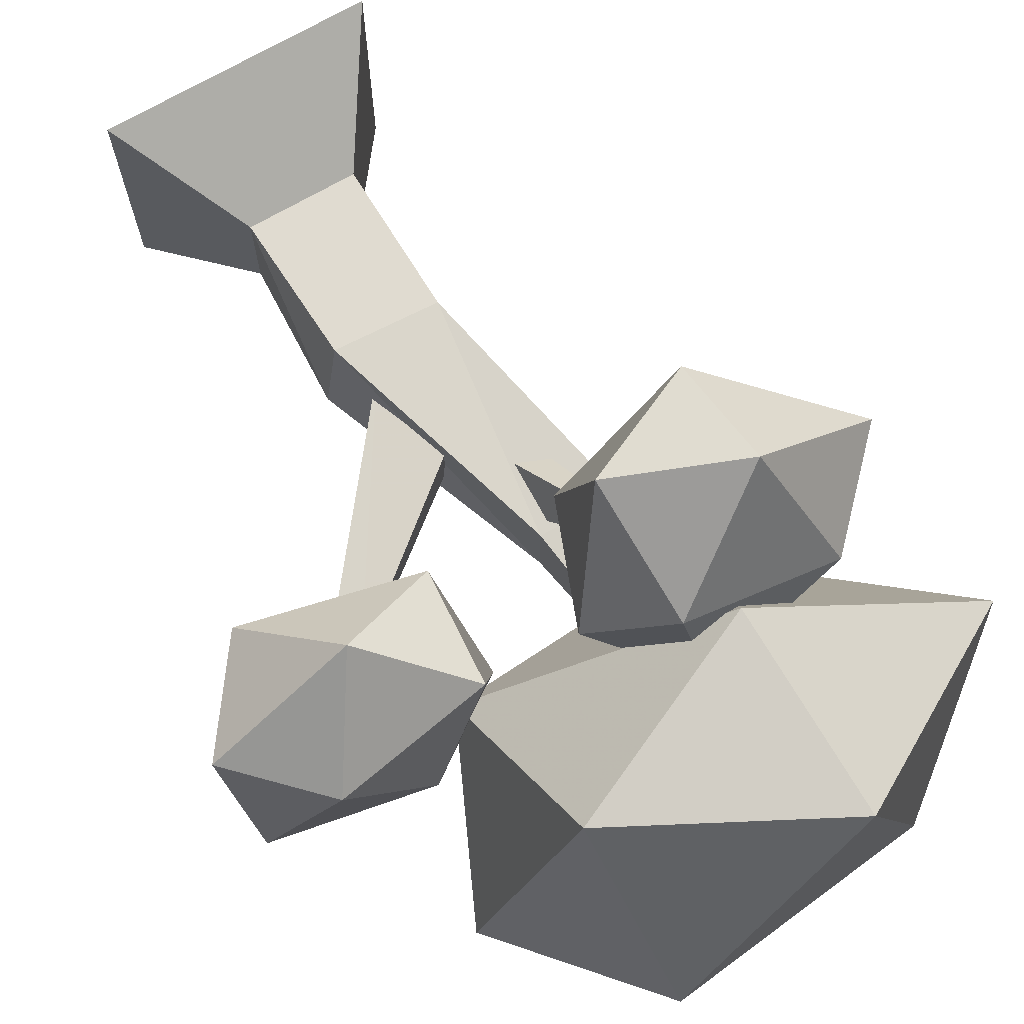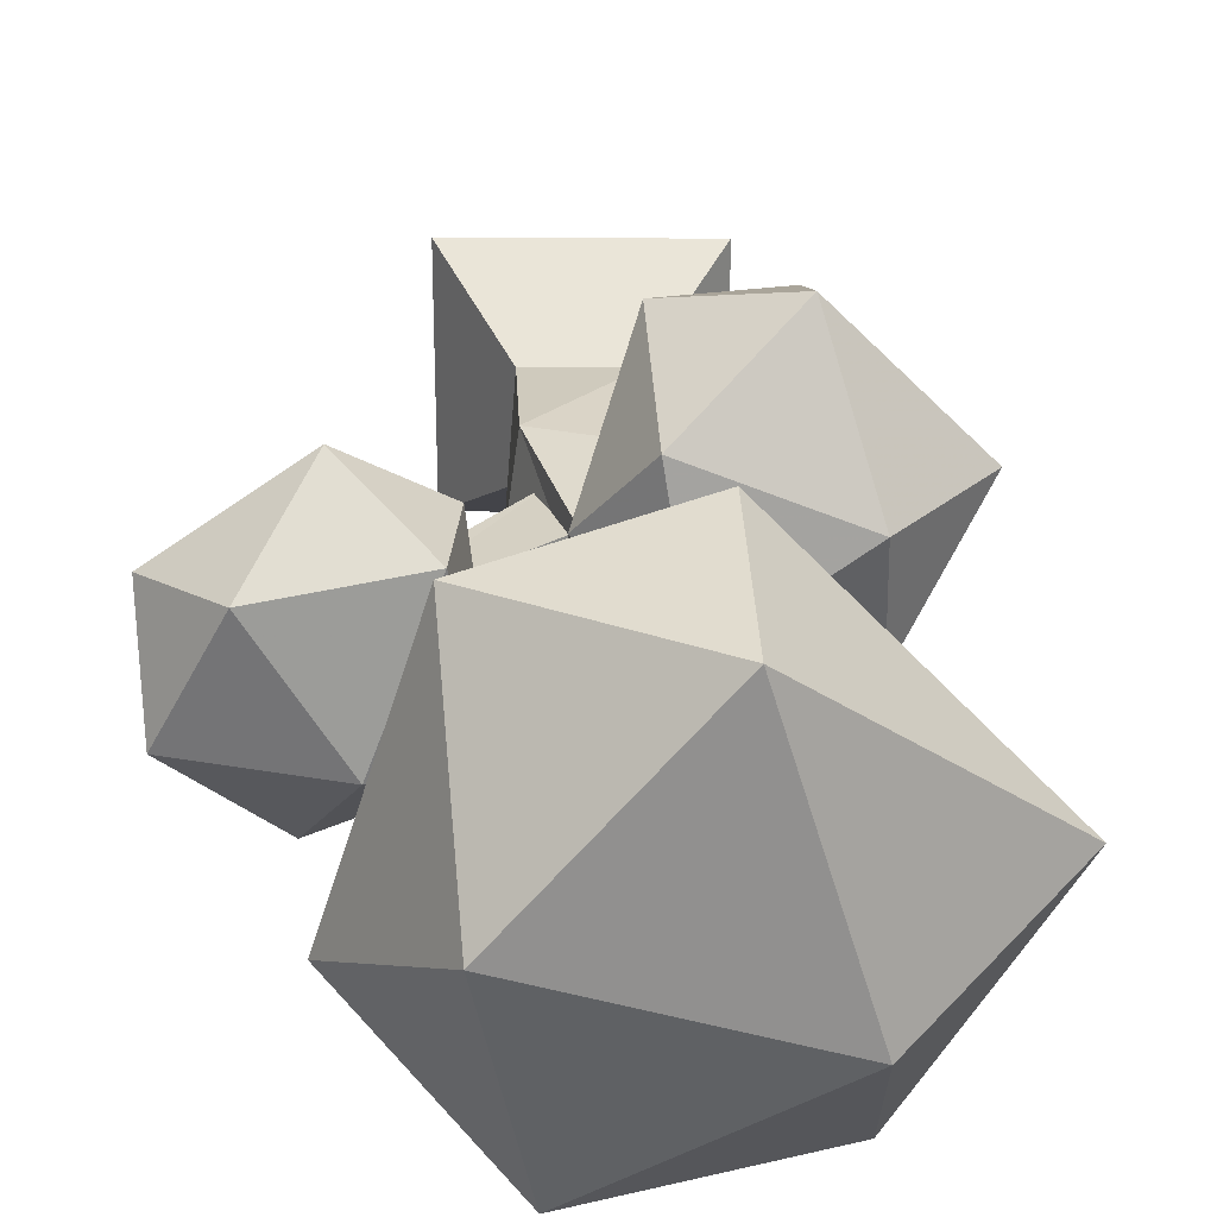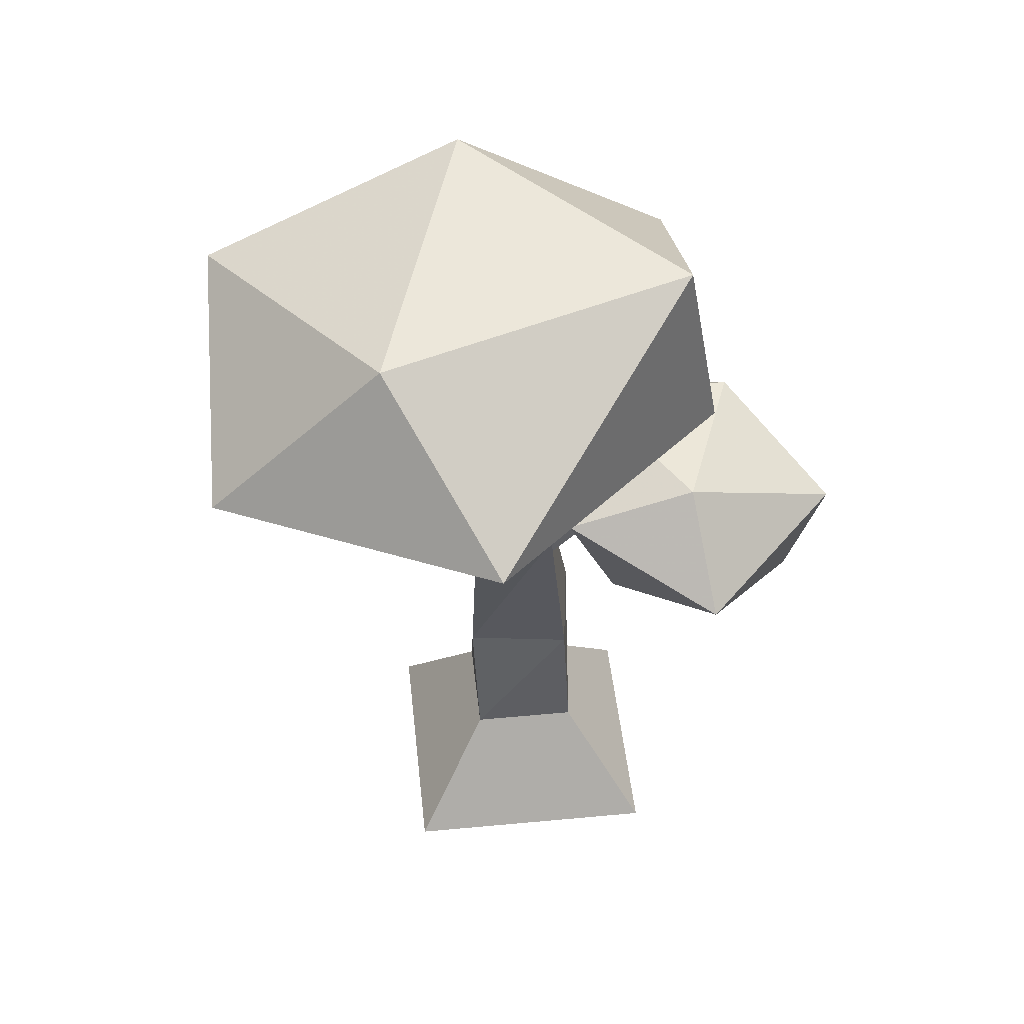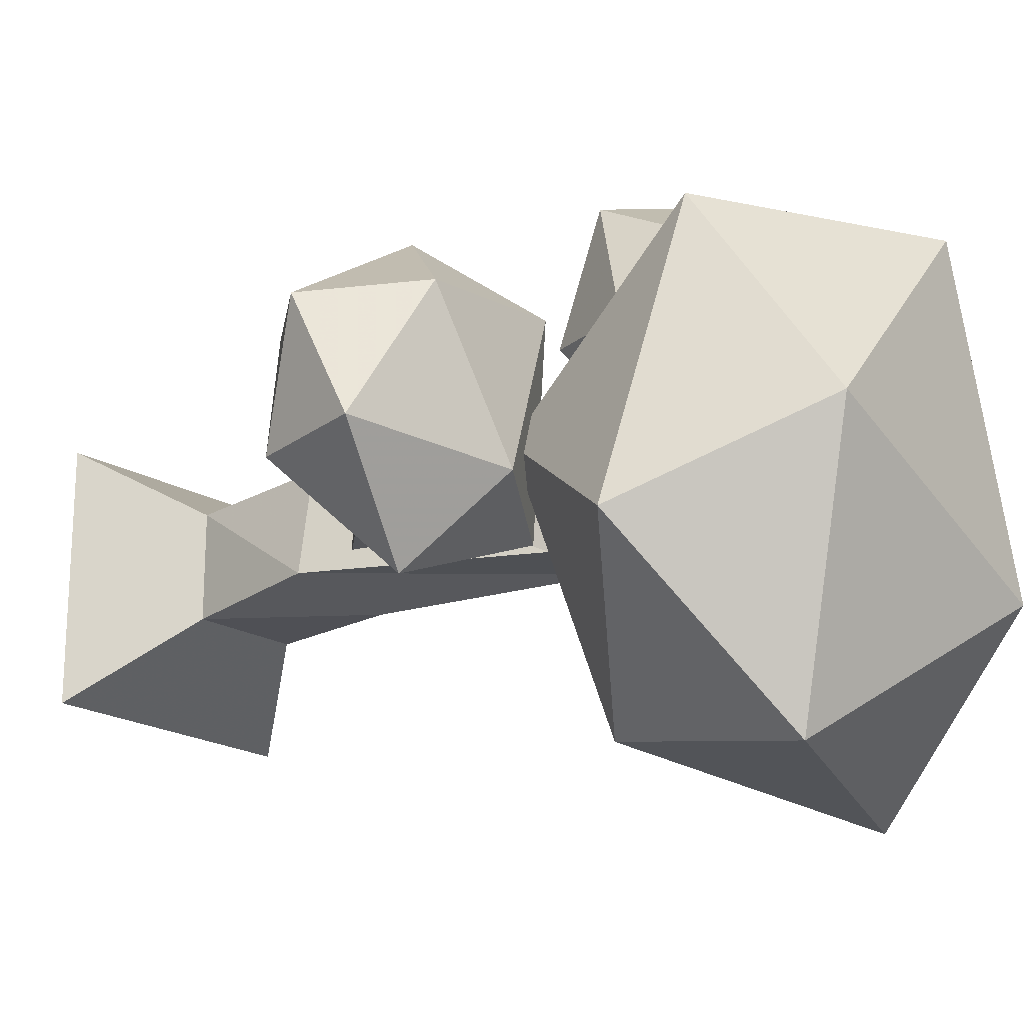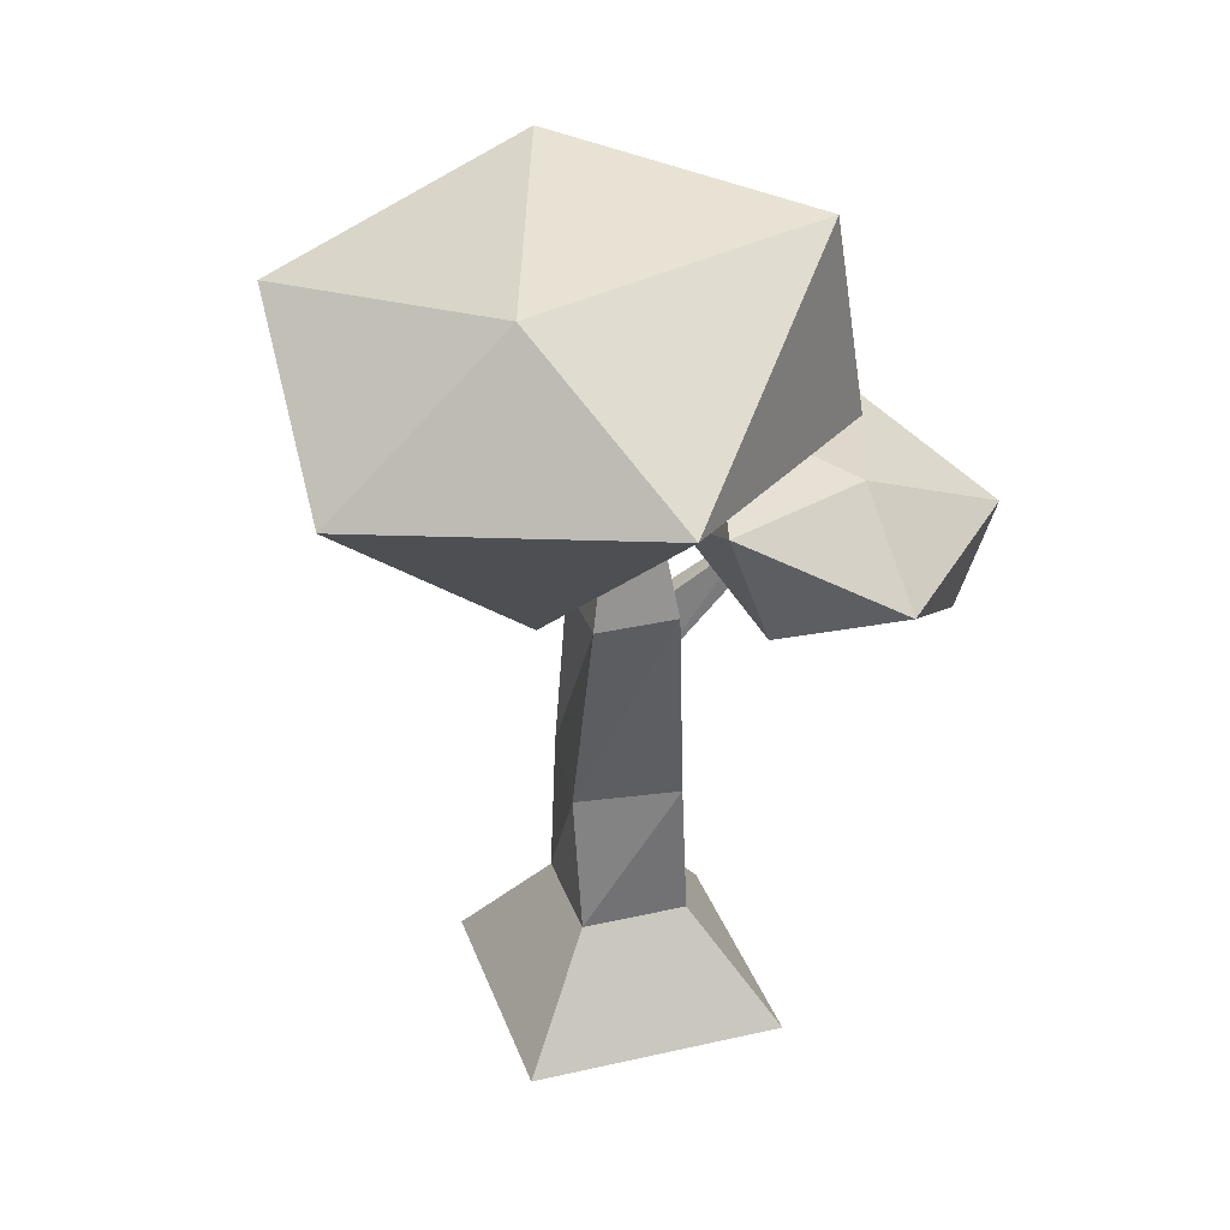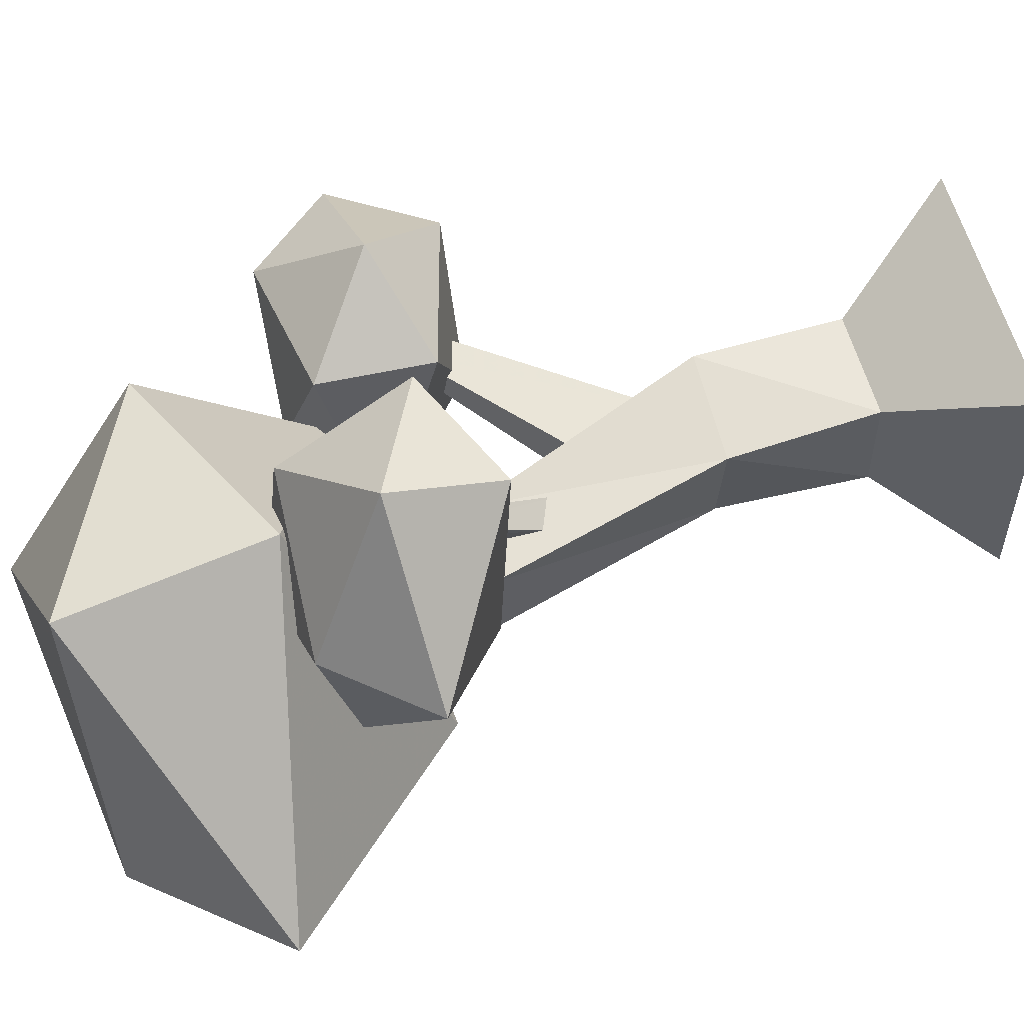
<metadata>
{"format":"obj","ext":"obj","renderer":"f3d","projection":"perspective","resolution":1024,"background":"white","views":[{"elev":71.9,"azim":150.2,"up":"+Z"},{"elev":25.4,"azim":-179.4,"up":"+Z"},{"elev":47.1,"azim":-96.1,"up":"+Y"},{"elev":-21.2,"azim":134.6,"up":"+Z"},{"elev":32.1,"azim":-107.8,"up":"+Y"},{"elev":57.9,"azim":-105.3,"up":"+Z"}]}
</metadata>
<code>
v  -0.8 -0.4 0.8
v  0.8 -0.4 0.8
v  0.33 0.3 0.33
v  -0.33 0.3 0.33
v  0.8 -0.4 -0.8
v  0.33 0.3 -0.33
v  -0.8 -0.4 -0.8
v  -0.33 0.3 -0.33
v  0.28 1.2 0.37
v  -0.37 1.2 0.28
v  0.37 1.2 -0.28
v  -0.28 1.2 -0.37
v  -0.21 2.63 0.13
v  -0.71 2.63 0.13
v  -0.21 2.63 -0.37
v  -0.71 2.63 -0.37
v  -0.38 3.68 -0.04
v  -0.54 3.68 -0.04
v  -0.38 3.68 -0.2
v  -0.54 3.68 -0.2
v  0.11 1.35 -0.19
v  -0.14 1.83 -0.19
v  0.97 2.72 -0.1
v  1.11 2.61 -0.1
v  0.11 1.35 0.13
v  1.11 2.61 0.04
v  0.97 2.72 0.04
v  -0.14 1.83 0.13
v  -0.26 2.13 0.12
v  -0.21 2.43 -0.03
v  -0.49 2.99 0.6
v  -0.52 2.92 0.68
v  -0.45 2.13 0.05
v  -0.6 2.92 0.65
v  -0.58 2.99 0.57
v  -0.39 2.43 -0.1
v  -0.33 2.93 1.67
v  -0.01 3.36 0.75
v  -0.41 3.69 1.26
v  -1.06 3.27 1.83
v  -1.02 2.61 1.62
v  -0.26 2.67 0.85
v  -0.57 3.16 0.15
v  -0.56 3.82 0.35
v  -1.37 3.72 0.9
v  -1.89 3.17 0.99
v  -1.18 2.71 0.47
v  -1.39 3.51 0.15
v  0.51 4.29 0.96
v  1.1 4.2 -0.89
v  0.37 5.15 -0.35
v  -0.8 4.96 0.92
v  -0.73 3.74 1.14
v  0.64 3.17 -0.14
v  0.09 3.37 -1.67
v  0.1 4.6 -1.92
v  -1.37 4.9 -0.95
v  -2.31 4.1 -0.35
v  -1.02 2.92 -0.78
v  -1.39 3.93 -1.98
v  1.08 2.87 0.96
v  1.96 2.93 0.36
v  1.46 3.45 0.43
v  0.52 3.31 0.56
v  0.48 2.62 0.57
v  1.52 2.34 0.43
v  1.81 2.6 -0.39
v  1.89 3.28 -0.38
v  0.91 3.45 -0.44
v  0.31 3.01 -0.57
v  1.02 2.34 -0.43
v  1.26 3 -0.97
f 1 2 3
f 3 4 1
f 2 5 6
f 6 3 2
f 5 7 8
f 8 6 5
f 7 1 4
f 4 8 7
f 4 3 9
f 9 10 4
f 3 6 11
f 11 9 3
f 6 8 12
f 12 11 6
f 8 4 10
f 10 12 8
f 10 9 13
f 13 14 10
f 9 11 15
f 15 13 9
f 11 12 16
f 16 15 11
f 12 10 14
f 14 16 12
f 14 13 17
f 17 18 14
f 13 15 19
f 19 17 13
f 15 16 20
f 20 19 15
f 16 14 18
f 18 20 16
f 21 22 23
f 23 24 21
f 25 26 27
f 27 28 25
f 21 24 26
f 26 25 21
f 23 22 28
f 28 27 23
f 29 30 31
f 31 32 29
f 33 34 35
f 35 36 33
f 29 32 34
f 34 33 29
f 31 30 36
f 36 35 31
f 37 38 39
f 37 39 40
f 37 40 41
f 37 41 42
f 37 42 38
f 38 43 44
f 39 44 45
f 40 45 46
f 41 46 47
f 42 47 43
f 44 39 38
f 45 40 39
f 46 41 40
f 47 42 41
f 43 38 42
f 48 45 44
f 48 46 45
f 48 47 46
f 48 43 47
f 48 44 43
f 49 50 51
f 49 51 52
f 49 52 53
f 49 53 54
f 49 54 50
f 50 55 56
f 51 56 57
f 52 57 58
f 53 58 59
f 54 59 55
f 56 51 50
f 57 52 51
f 58 53 52
f 59 54 53
f 55 50 54
f 60 57 56
f 60 58 57
f 60 59 58
f 60 55 59
f 60 56 55
f 61 62 63
f 61 63 64
f 61 64 65
f 61 65 66
f 61 66 62
f 62 67 68
f 63 68 69
f 64 69 70
f 65 70 71
f 66 71 67
f 68 63 62
f 69 64 63
f 70 65 64
f 71 66 65
f 67 62 66
f 72 69 68
f 72 70 69
f 72 71 70
f 72 67 71
f 72 68 67

</code>
